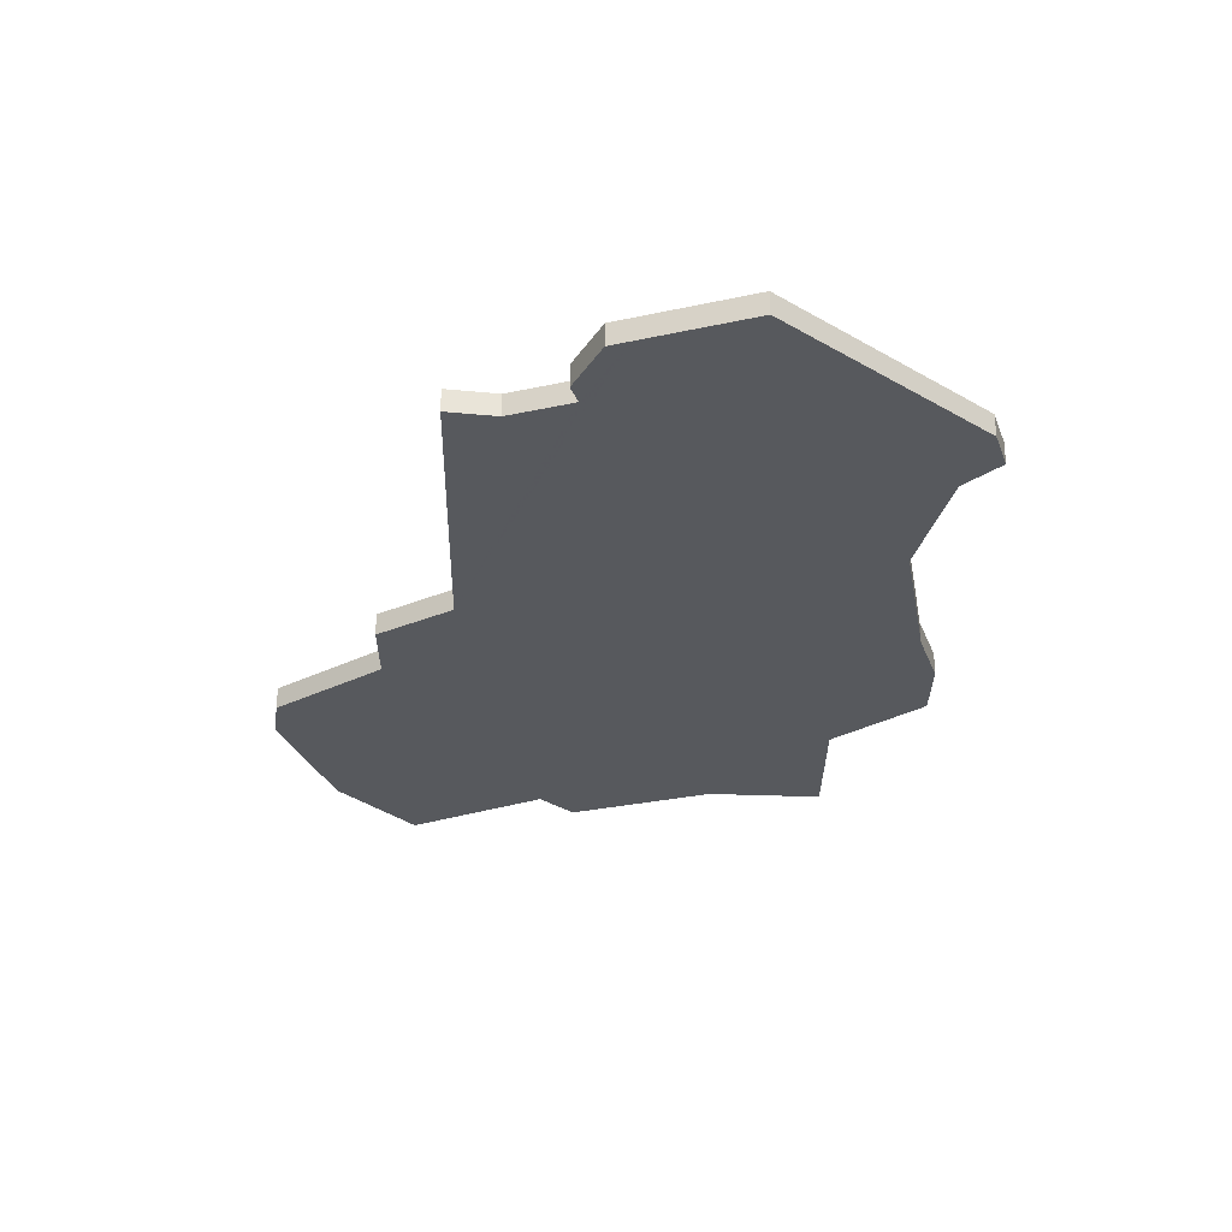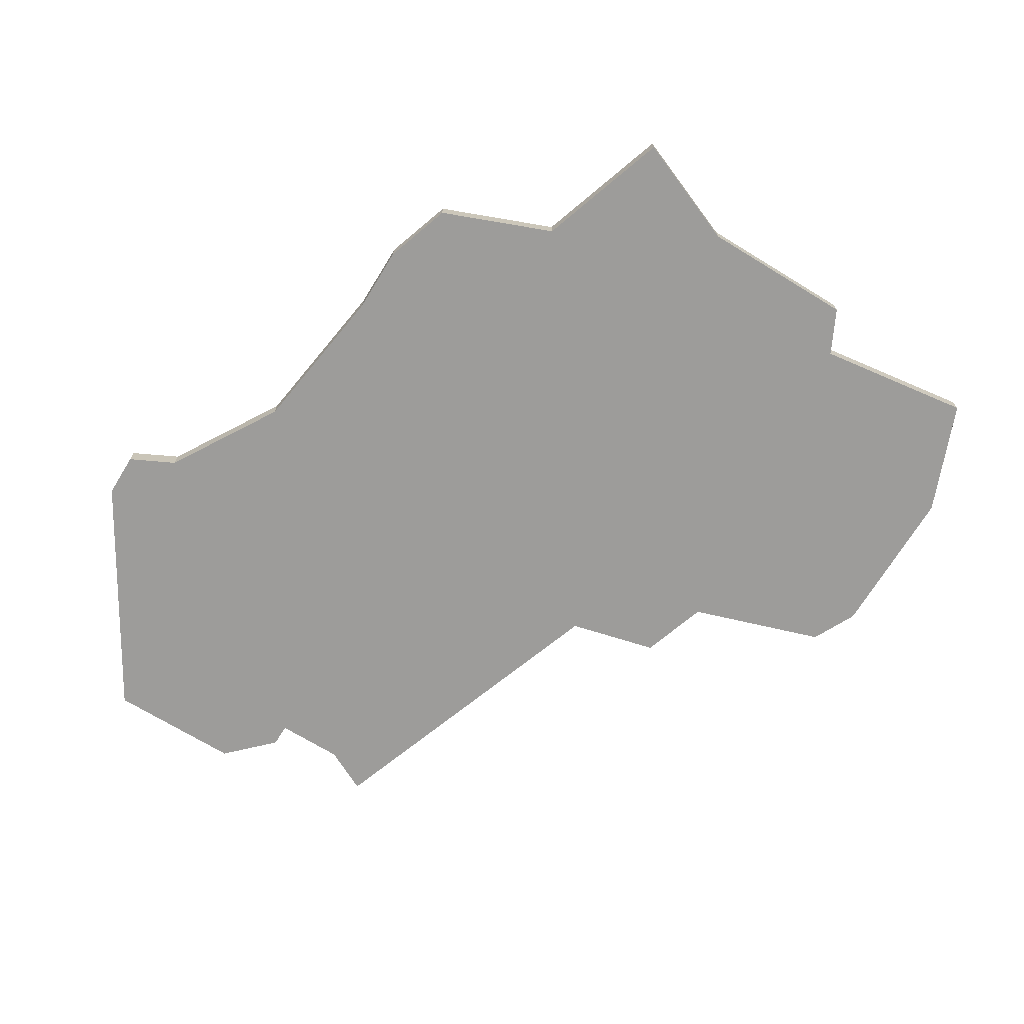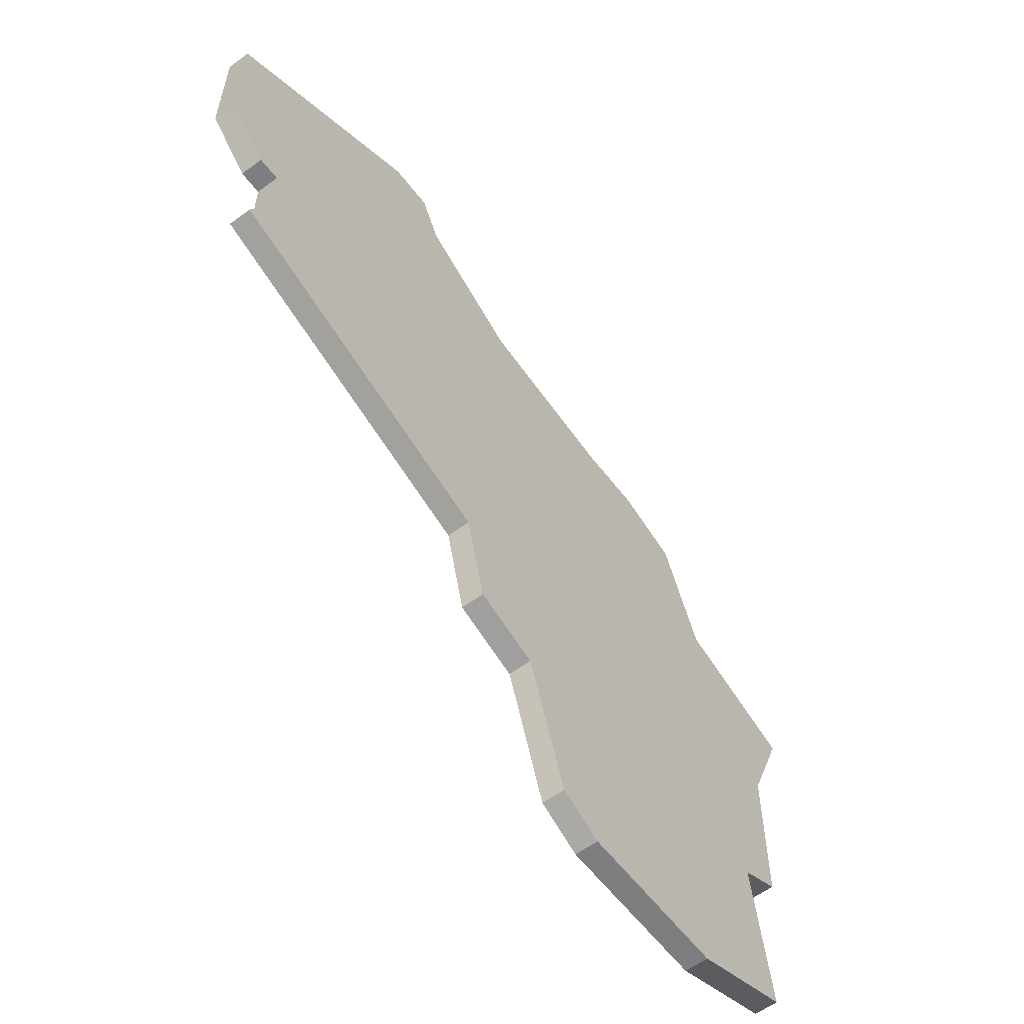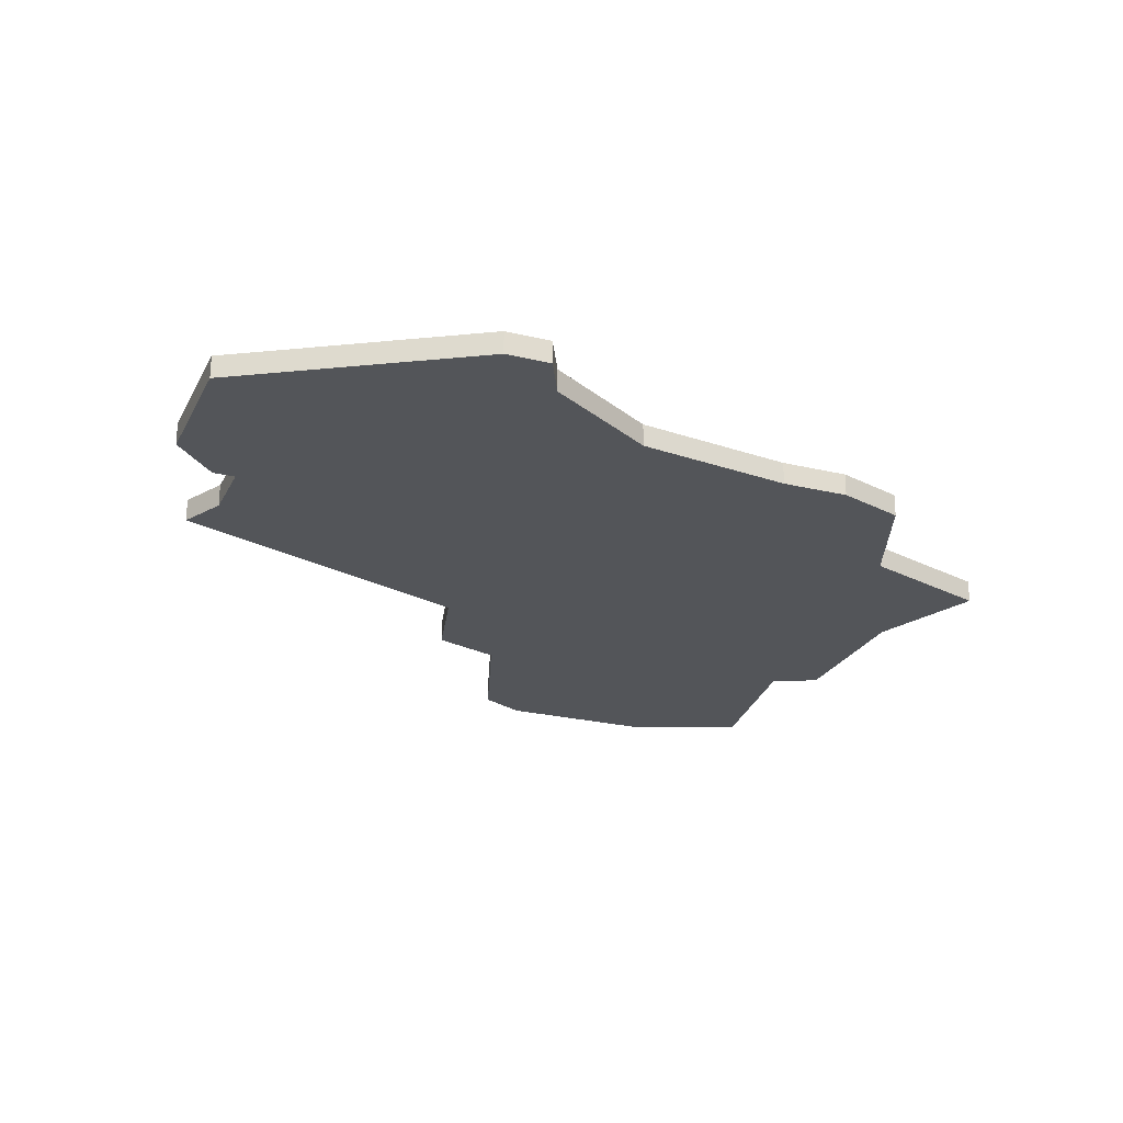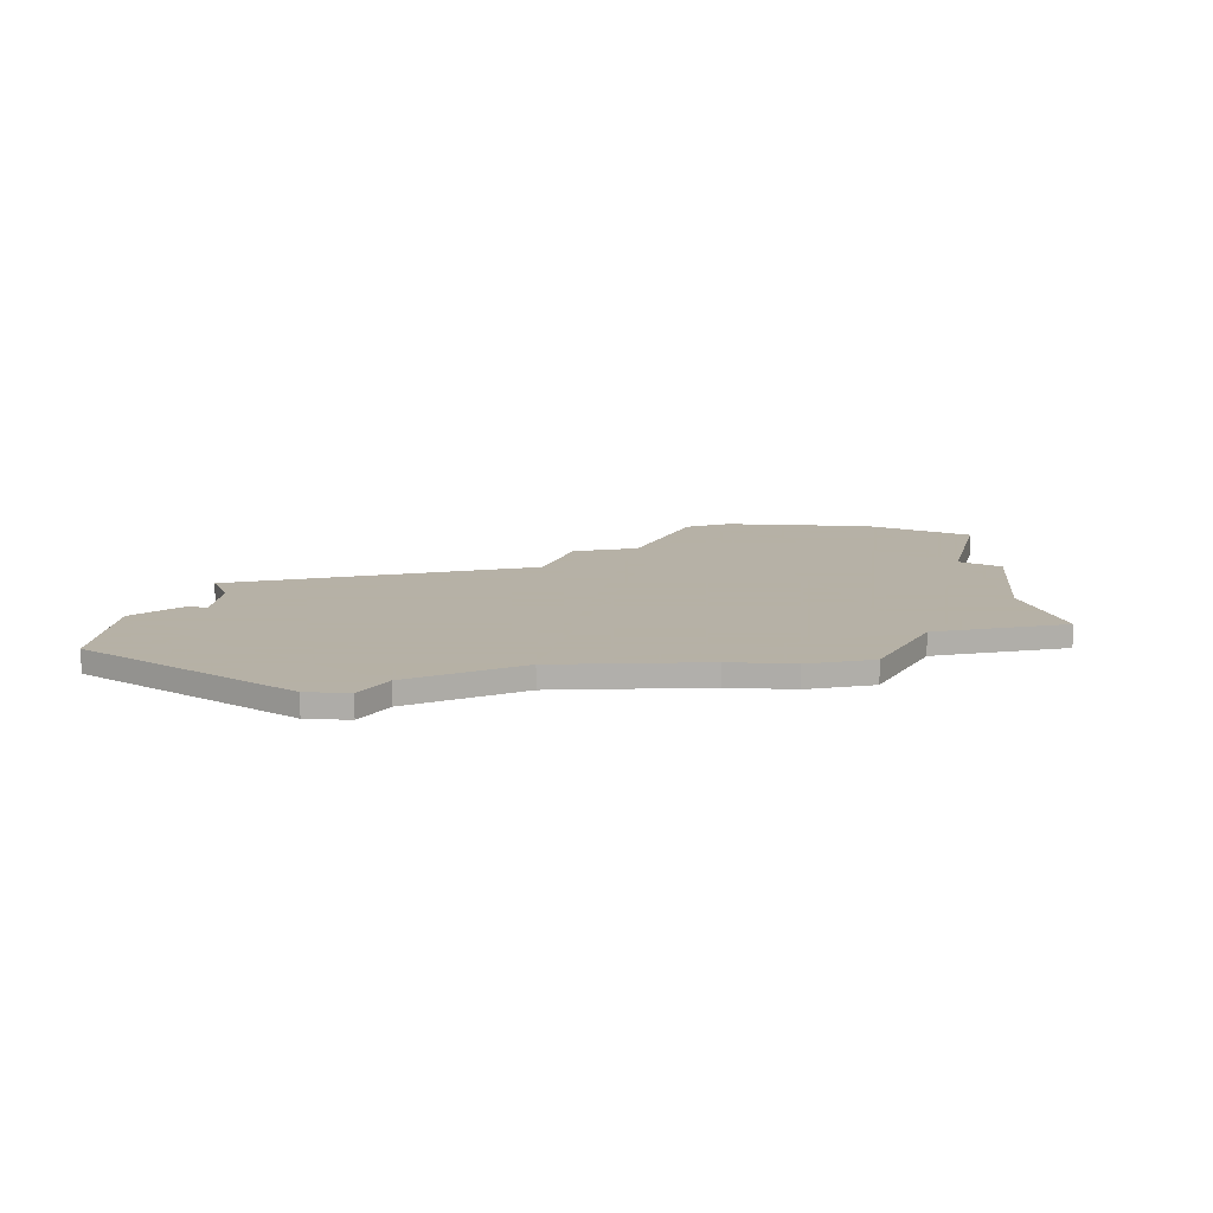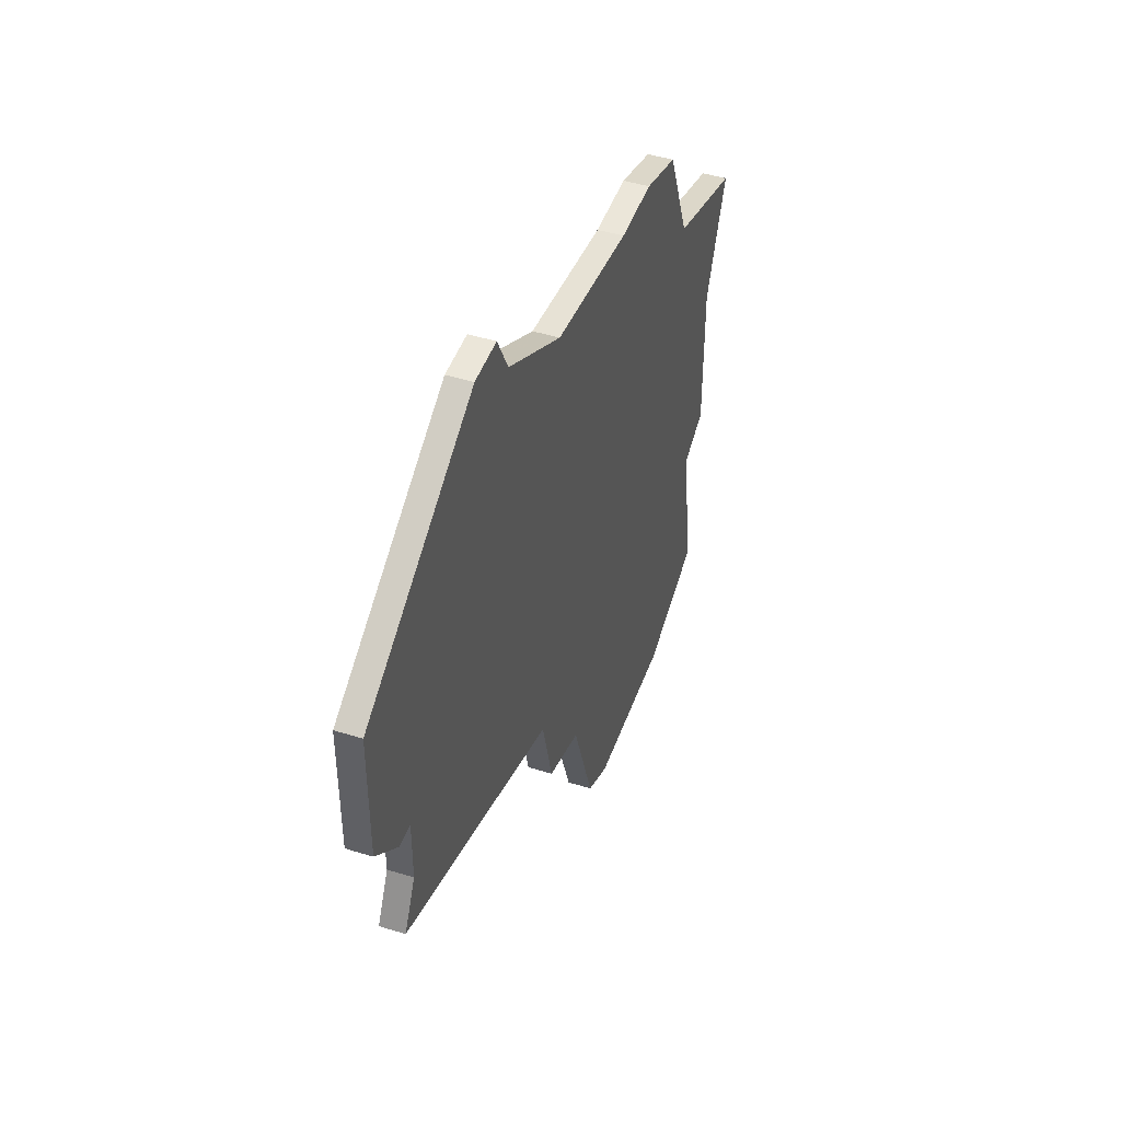
<metadata>
{"format":"obj","ext":"obj","renderer":"f3d","projection":"perspective","resolution":1024,"background":"white","views":[{"elev":-29.0,"azim":108.2,"up":"+Z"},{"elev":-70.2,"azim":-121.5,"up":"+Z"},{"elev":-59.3,"azim":127.2,"up":"+Y"},{"elev":-24.5,"azim":158.4,"up":"+Z"},{"elev":12.1,"azim":-174.8,"up":"+Z"},{"elev":47.1,"azim":109.4,"up":"+Y"}]}
</metadata>
<code>
v 3333 -475 0
v 3330 -475 0
v 3327 -476 0
v 3325 -481 0
v 3319 -483 0
v 3321 -488 0
v 3321 -495 0
v 3323 -496 0
v 3322 -503 0
v 3327 -505 0
v 3334 -505 0
v 3336 -504 0
v 3338 -498 0
v 3341 -497 0
v 3342 -493 0
v 3356 -488 0
v 3355 -486 0
v 3355 -483 0
v 3356 -483 0
v 3358 -481 0
v 3358 -480 0
v 3358 -475 0
v 3348 -469 0
v 3346 -469 0
v 3345 -471 0
v 3340 -474 0
v 3333 -475 1
v 3330 -475 1
v 3327 -476 1
v 3325 -481 1
v 3319 -483 1
v 3321 -488 1
v 3321 -495 1
v 3323 -496 1
v 3322 -503 1
v 3327 -505 1
v 3334 -505 1
v 3336 -504 1
v 3338 -498 1
v 3341 -497 1
v 3342 -493 1
v 3356 -488 1
v 3355 -486 1
v 3355 -483 1
v 3356 -483 1
v 3358 -481 1
v 3358 -480 1
v 3358 -475 1
v 3348 -469 1
v 3346 -469 1
v 3345 -471 1
v 3340 -474 1
f 3 2 1
f 6 5 4
f 8 7 6
f 10 9 8
f 12 11 10
f 15 14 13
f 17 16 15
f 20 19 18
f 23 22 21
f 25 24 23
f 3 1 26
f 8 6 4
f 12 10 8
f 18 17 15
f 21 20 18
f 25 23 21
f 4 3 26
f 12 8 4
f 21 18 15
f 26 25 21
f 12 4 26
f 26 21 15
f 13 12 26
f 26 15 13
f 27 28 29
f 30 31 32
f 32 33 34
f 34 35 36
f 36 37 38
f 39 40 41
f 41 42 43
f 44 45 46
f 47 48 49
f 49 50 51
f 52 27 29
f 30 32 34
f 34 36 38
f 41 43 44
f 44 46 47
f 47 49 51
f 52 29 30
f 30 34 38
f 41 44 47
f 47 51 52
f 52 30 38
f 41 47 52
f 52 38 39
f 39 41 52
f 28 27 2
f 2 27 1
f 29 28 3
f 3 28 2
f 30 29 4
f 4 29 3
f 31 30 5
f 5 30 4
f 32 31 6
f 6 31 5
f 33 32 7
f 7 32 6
f 34 33 8
f 8 33 7
f 35 34 9
f 9 34 8
f 36 35 10
f 10 35 9
f 37 36 11
f 11 36 10
f 38 37 12
f 12 37 11
f 39 38 13
f 13 38 12
f 40 39 14
f 14 39 13
f 41 40 15
f 15 40 14
f 42 41 16
f 16 41 15
f 43 42 17
f 17 42 16
f 44 43 18
f 18 43 17
f 45 44 19
f 19 44 18
f 46 45 20
f 20 45 19
f 47 46 21
f 21 46 20
f 48 47 22
f 22 47 21
f 49 48 23
f 23 48 22
f 50 49 24
f 24 49 23
f 51 50 25
f 25 50 24
f 27 52 1
f 1 52 26
f 52 51 26
f 26 51 25

</code>
